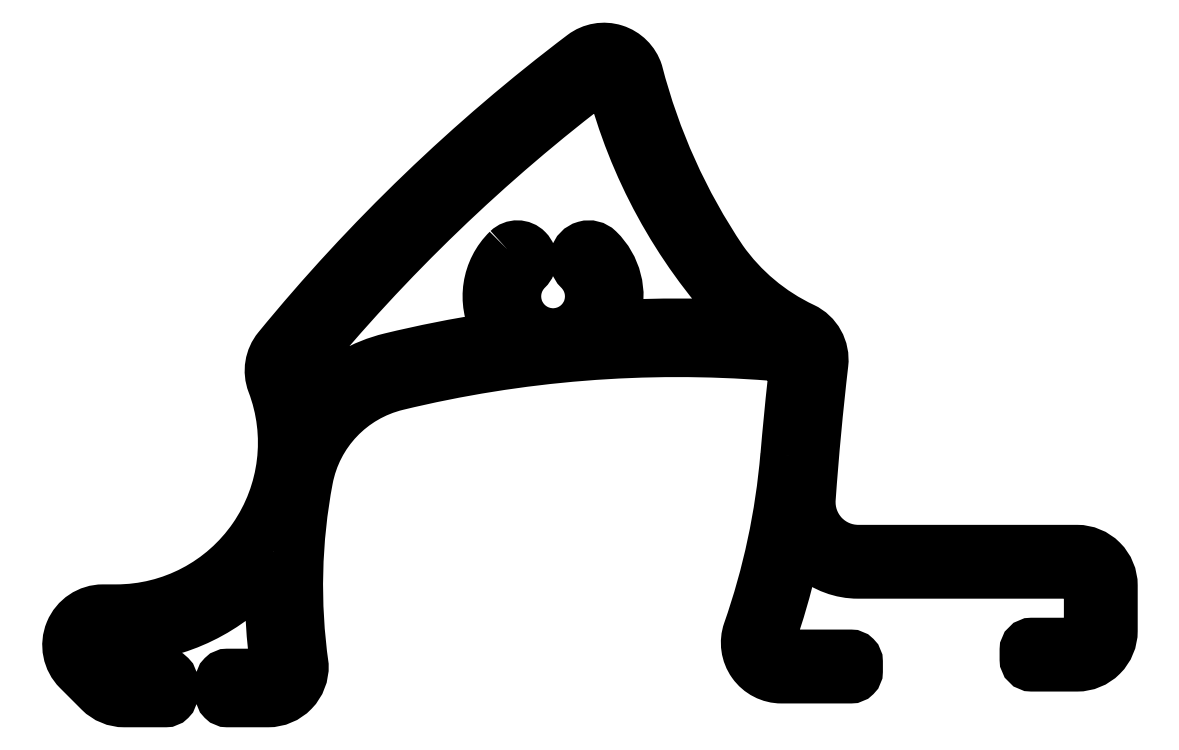
<metadata>
{"format":"dxf","ext":"dxf","renderer":"ezdxf+matplotlib","layout":"modelspace","background":"white","min_lineweight":24,"dpi":150}
</metadata>
<code>
0
SECTION
2
ENTITIES
0
POLYLINE
8
0
66
     1
10
0
20
0
30
0
70
     1
0
VERTEX
8
0
10
963.6
20
5.849
30
0
42
0.3353
0
VERTEX
8
0
10
963.1
20
2.571
30
0
42
-0.5182
0
VERTEX
8
0
10
962.8
20
2.132
30
0
42
0.02091
0
VERTEX
8
0
10
958.6
20
1.299
30
0
42
0.1443
0
VERTEX
8
0
10
955.6
20
-0.4557
30
0
42
-0.5933
0
VERTEX
8
0
10
955.1
20
-0.3203
30
0
42
0.03103
0
VERTEX
8
0
10
954.8
20
0.6505
30
0
42
-0.2687
0
VERTEX
8
0
10
954.8
20
0.9473
30
0
42
-0.05939
0
VERTEX
8
0
10
967.4
20
13.06
30
0
42
-0.5205
0
VERTEX
8
0
10
967.9
20
12.91
30
0
42
0.1245
0
VERTEX
8
0
10
973.2
20
3.208
30
0
42
-0.6995
0
VERTEX
8
0
10
973
20
2.688
30
0
42
0.02234
0
VERTEX
8
0
10
968.4
20
2.687
30
0
42
-0.5182
0
VERTEX
8
0
10
968.1
20
3.075
30
0
42
0.2809
0
VERTEX
8
0
10
967.4
20
5.849
30
0
42
1
0
VERTEX
8
0
10
966.6
20
4.989
30
0
42
-2.46
0
VERTEX
8
0
10
964.4
20
4.989
30
0
42
1
0
SEQEND
8
0
0
POLYLINE
8
0
66
     1
10
0
20
0
30
0
0
VERTEX
8
0
10
975.2
20
-2.81
30
0
42
-0.006034
0
VERTEX
8
0
10
975.5
20
0.2797
30
0
42
0.4231
0
VERTEX
8
0
10
974.6
20
1.385
30
0
42
0.0792
0
VERTEX
8
0
10
958.9
20
0.1325
30
0
42
0.2945
0
VERTEX
8
0
10
955.2
20
-3.795
30
0
42
0.08206
0
VERTEX
8
0
10
955
20
-11.62
30
0
42
-0.4238
0
VERTEX
8
0
10
953.5
20
-13.17
30
0
0
VERTEX
8
0
10
951.8
20
-13.17
30
0
42
-0.4142
0
VERTEX
8
0
10
951.5
20
-12.87
30
0
0
VERTEX
8
0
10
951.5
20
-12.27
30
0
42
-0.4142
0
VERTEX
8
0
10
951.8
20
-11.97
30
0
0
VERTEX
8
0
10
953.5
20
-11.97
30
0
42
0.4539
0
VERTEX
8
0
10
953.8
20
-11.63
30
0
42
-0.0347
0
VERTEX
8
0
10
953.6
20
-8.142
30
0
42
0.6782
0
VERTEX
8
0
10
953.1
20
-7.933
30
0
42
-0.2048
0
VERTEX
8
0
10
947.1
20
-10.47
30
0
0
VERTEX
8
0
10
946.6
20
-10.47
30
0
42
0.6682
0
VERTEX
8
0
10
946.4
20
-10.98
30
0
0
VERTEX
8
0
10
947.3
20
-11.88
30
0
42
0.1989
0
VERTEX
8
0
10
947.5
20
-11.97
30
0
0
VERTEX
8
0
10
949.2
20
-11.97
30
0
42
-0.4142
0
VERTEX
8
0
10
949.5
20
-12.27
30
0
0
VERTEX
8
0
10
949.5
20
-12.87
30
0
42
-0.4142
0
VERTEX
8
0
10
949.2
20
-13.17
30
0
0
VERTEX
8
0
10
947.5
20
-13.17
30
0
42
-0.1989
0
VERTEX
8
0
10
946.4
20
-12.73
30
0
0
VERTEX
8
0
10
945.5
20
-11.83
30
0
42
-0.6682
0
VERTEX
8
0
10
946.6
20
-9.267
30
0
0
VERTEX
8
0
10
947.1
20
-9.267
30
0
42
0.5252
0
VERTEX
8
0
10
953.7
20
0.2236
30
0
42
-0.2687
0
VERTEX
8
0
10
953.9
20
1.708
30
0
42
-0.05939
0
VERTEX
8
0
10
966.7
20
14.02
30
0
42
-0.5159
0
VERTEX
8
0
10
969
20
13.28
30
0
42
0.08519
0
VERTEX
8
0
10
972.6
20
5.415
30
0
42
0.1296
0
VERTEX
8
0
10
976
20
2.572
30
0
42
-0.3221
0
VERTEX
8
0
10
976.8
20
1.042
30
0
42
0.01117
0
VERTEX
8
0
10
976.3
20
-4.625
30
0
42
0.4352
0
VERTEX
8
0
10
978.3
20
-6.767
30
0
0
VERTEX
8
0
10
987.5
20
-6.767
30
0
42
-0.4142
0
VERTEX
8
0
10
989
20
-8.267
30
0
0
VERTEX
8
0
10
989
20
-10.17
30
0
42
-0.4142
0
VERTEX
8
0
10
987.5
20
-11.67
30
0
0
VERTEX
8
0
10
985.6
20
-11.67
30
0
42
-0.4142
0
VERTEX
8
0
10
985.3
20
-11.37
30
0
0
VERTEX
8
0
10
985.3
20
-10.97
30
0
42
-0.4142
0
VERTEX
8
0
10
985.6
20
-10.67
30
0
0
VERTEX
8
0
10
987.5
20
-10.67
30
0
42
0.4142
0
VERTEX
8
0
10
988
20
-10.17
30
0
0
VERTEX
8
0
10
988
20
-8.267
30
0
42
0.4142
0
VERTEX
8
0
10
987.5
20
-7.767
30
0
0
VERTEX
8
0
10
978.3
20
-7.767
30
0
42
-0.1789
0
VERTEX
8
0
10
976.3
20
-7.045
30
0
42
0.5627
0
VERTEX
8
0
10
975.5
20
-7.31
30
0
42
-0.02683
0
VERTEX
8
0
10
974.6
20
-10.5
30
0
42
0.5165
0
VERTEX
8
0
10
975.1
20
-11.16
30
0
0
VERTEX
8
0
10
978
20
-11.16
30
0
42
-0.4142
0
VERTEX
8
0
10
978.3
20
-11.46
30
0
0
VERTEX
8
0
10
978.3
20
-11.87
30
0
42
-0.4142
0
VERTEX
8
0
10
978
20
-12.17
30
0
0
VERTEX
8
0
10
975.1
20
-12.17
30
0
42
-0.5165
0
VERTEX
8
0
10
973.7
20
-10.17
30
0
42
0.06298
0
VERTEX
8
0
10
975.2
20
-2.81
30
0
0
SEQEND
8
0
0
LINE
8
0
10
964.6
20
5.236
30
0
11
964.6
21
5.236
31
0
0
LINE
8
0
10
966.4
20
5.236
30
0
11
966.4
21
5.236
31
0
0
ENDSEC
0
EOF

</code>
